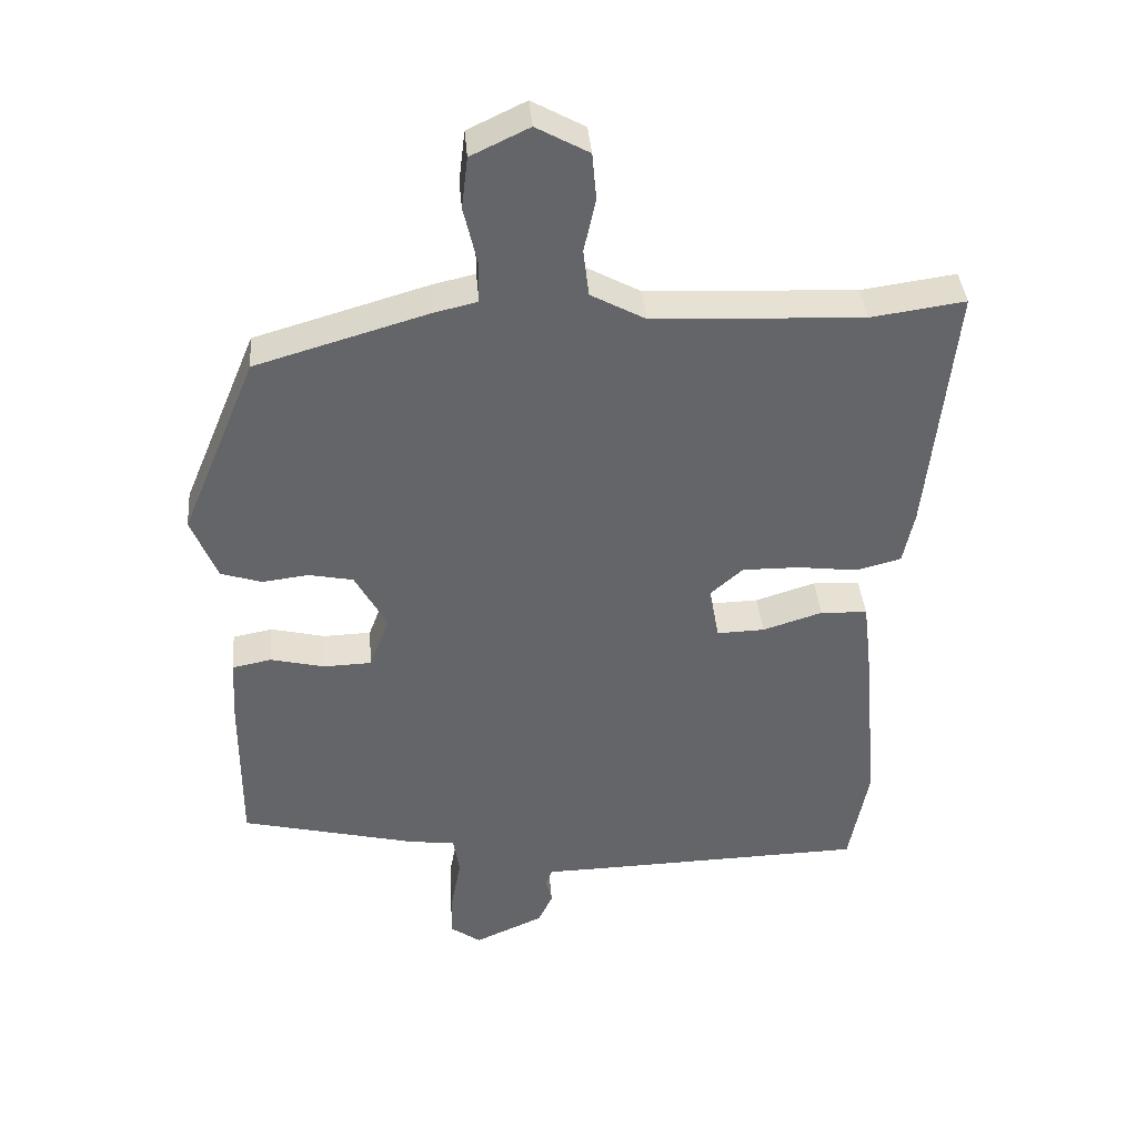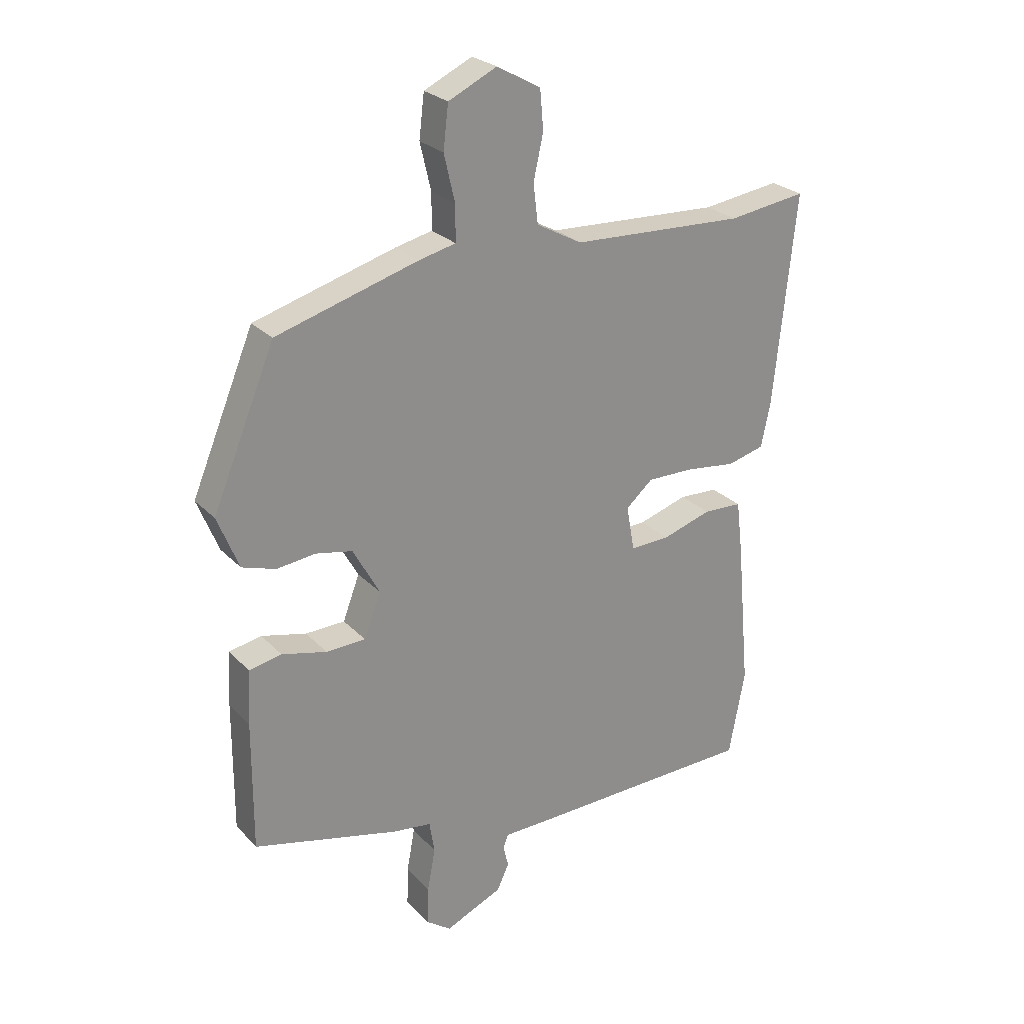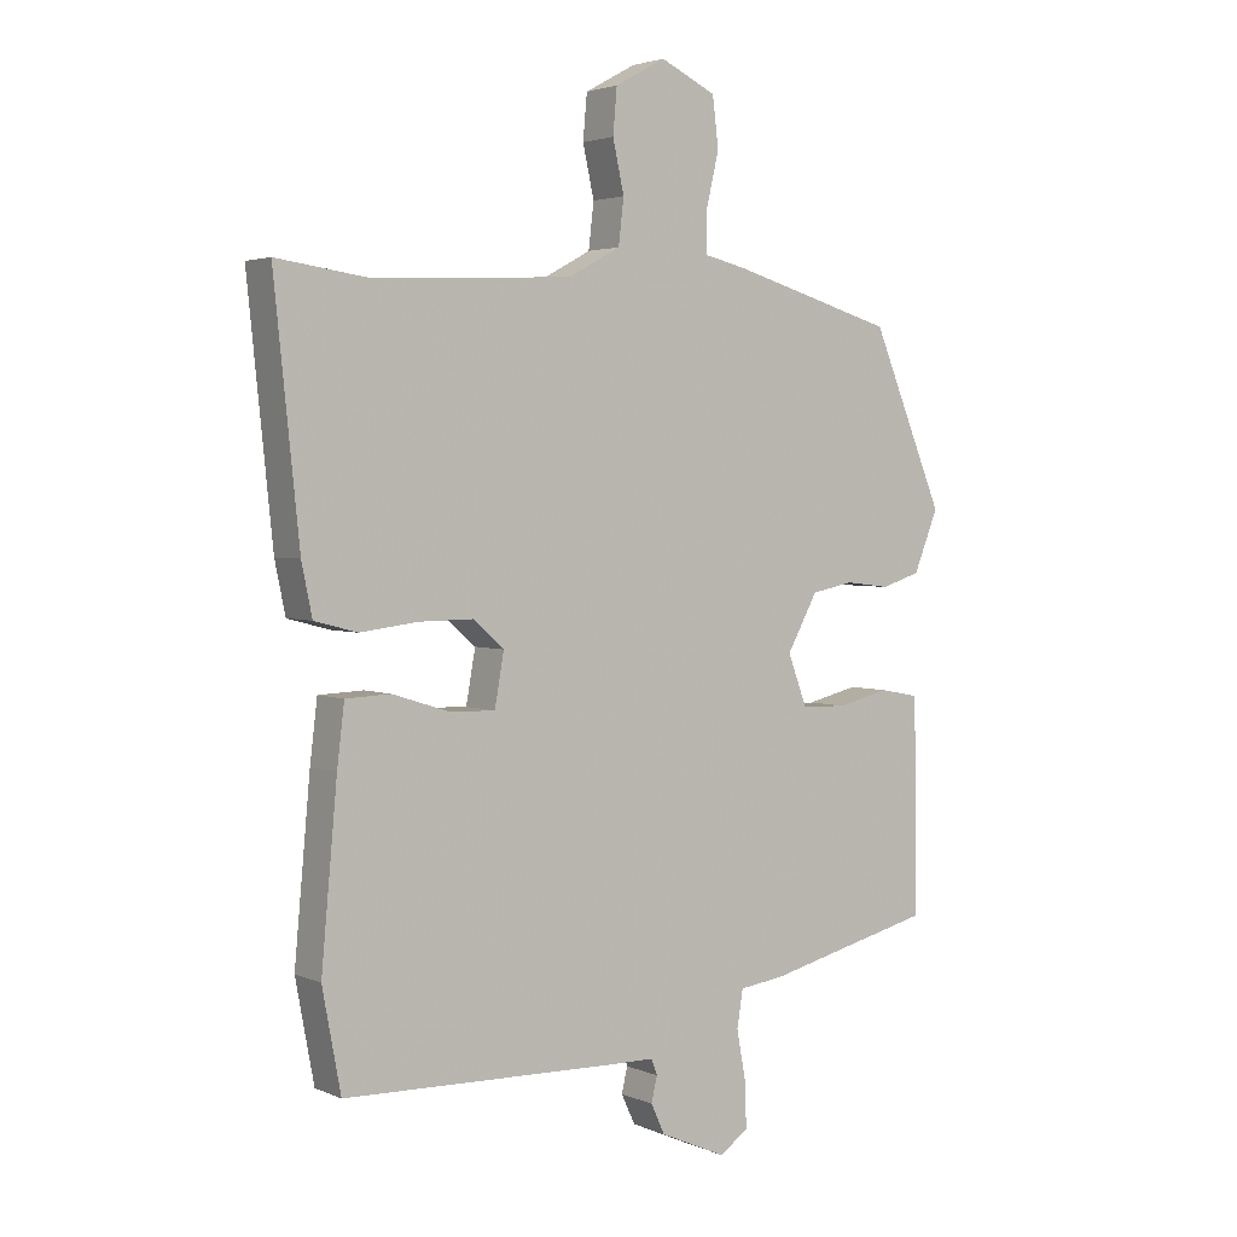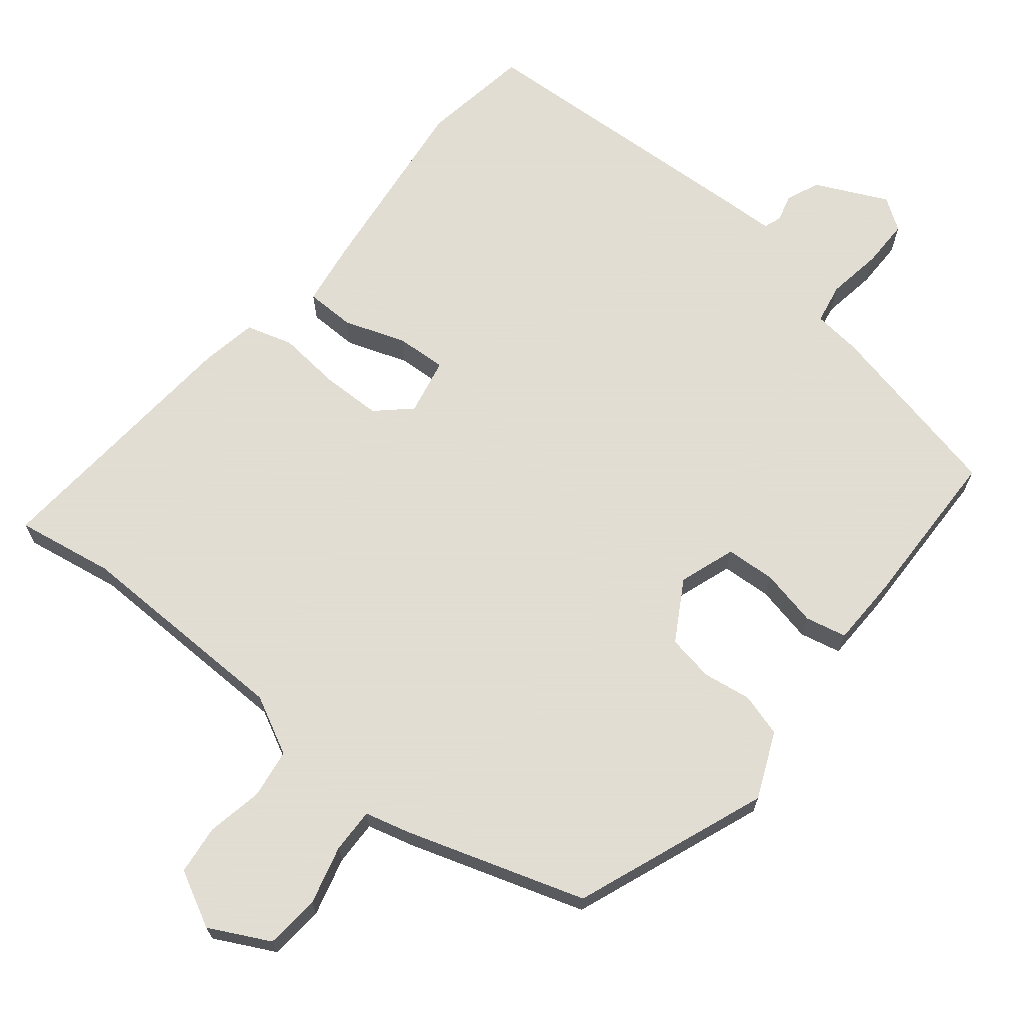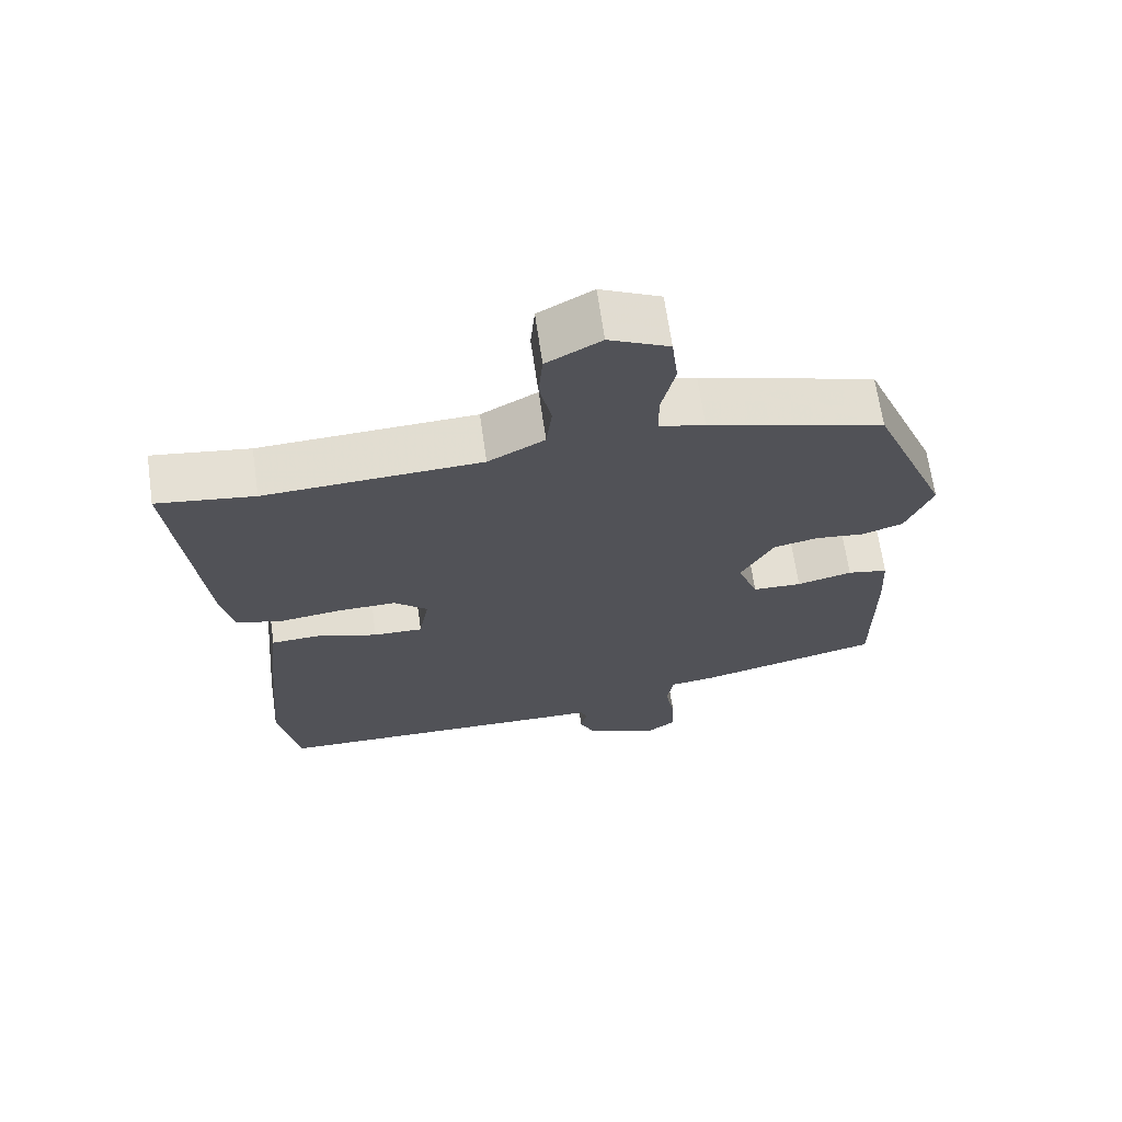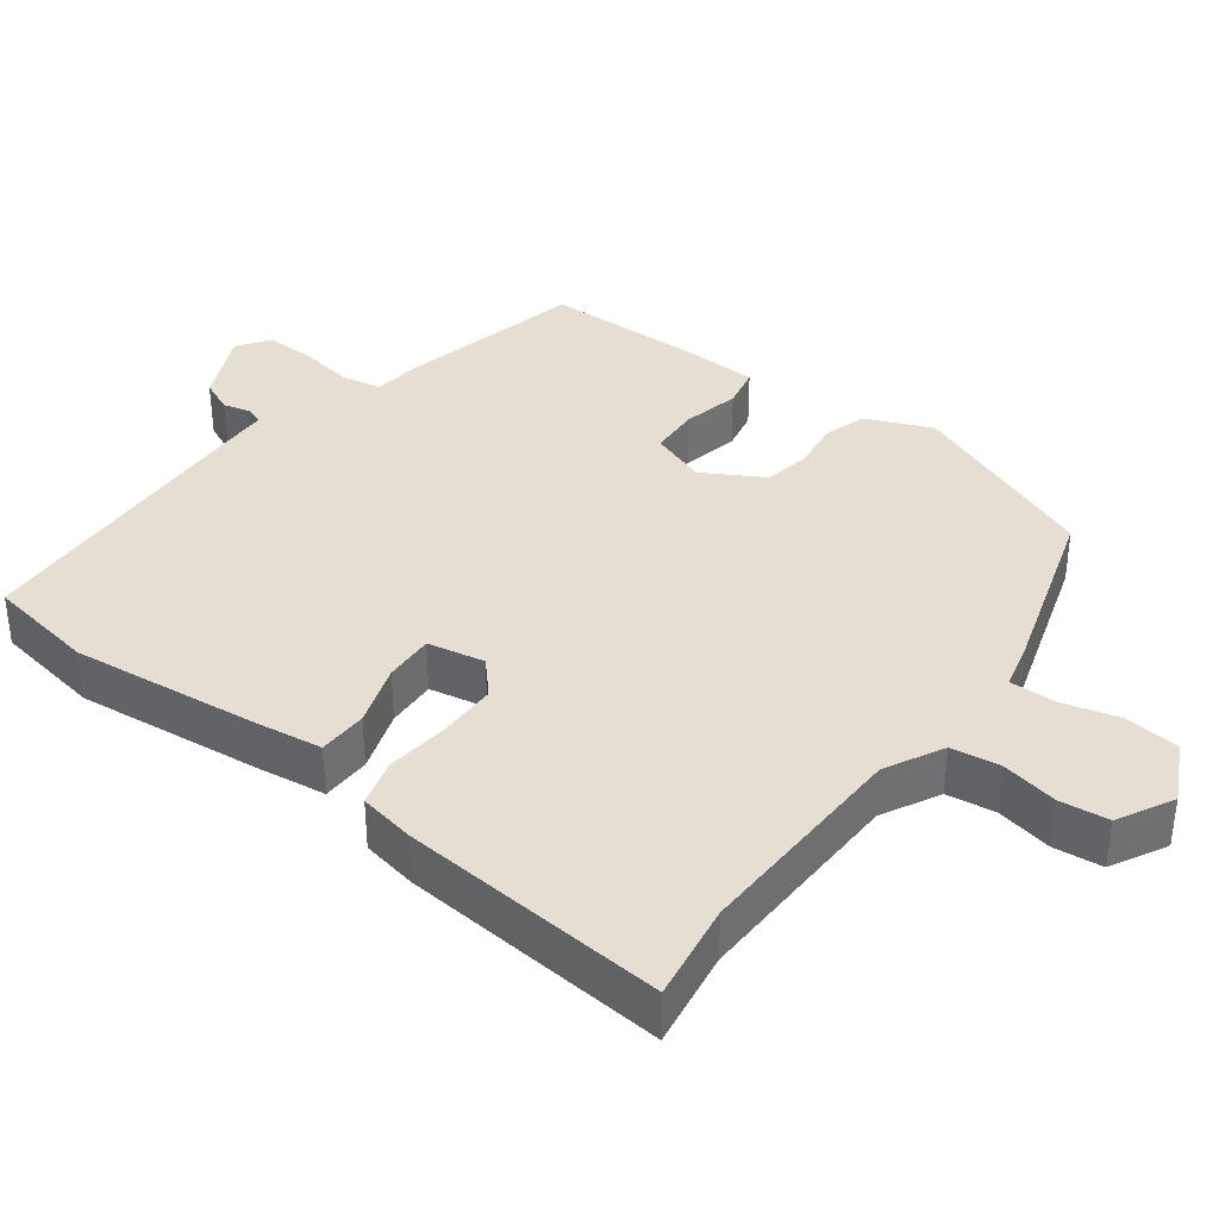
<metadata>
{"format":"obj","ext":"obj","renderer":"f3d","projection":"perspective","resolution":1024,"background":"white","views":[{"elev":38.9,"azim":175.2,"up":"+Z"},{"elev":25.7,"azim":147.5,"up":"+Z"},{"elev":3.0,"azim":-35.3,"up":"+Z"},{"elev":68.1,"azim":37.4,"up":"+Y"},{"elev":67.2,"azim":-8.2,"up":"+Z"},{"elev":36.9,"azim":-54.2,"up":"+Y"}]}
</metadata>
<code>
v 0.467 0.07 -0.396
v 0.213 0.07 -0.459
v 0.146 0.07 -0.468
v 0.137 0.07 -0.524
v 0.151 0.07 -0.6
v 0.153 0.07 -0.667
v 0.11 0.07 -0.698
v 0.01 0.07 -0.654
v -0.011 0.07 -0.609
v -0.002 0.07 -0.571
v -0.011 0.07 -0.547
v -0.085 0.07 -0.546
v -0.493 0.07 -0.536
v -0.521 0.07 -0.386
v -0.497 0.07 -0.123
v -0.486 0.07 -0.032
v -0.418 0.07 -0.029
v -0.332 0.07 -0.056
v -0.263 0.07 -0.058
v -0.249 0.07 0.021
v -0.296 0.07 0.062
v -0.378 0.07 0.061
v -0.465 0.07 0.05
v -0.53 0.07 0.067
v -0.546 0.07 0.144
v -0.584 0.07 0.512
v -0.448 0.07 0.493
v -0.145 0.07 0.507
v -0.066 0.07 0.55
v -0.058 0.07 0.618
v -0.075 0.07 0.695
v -0.069 0.07 0.763
v 0.007 0.07 0.805
v 0.091 0.07 0.765
v 0.1 0.07 0.69
v 0.081 0.07 0.609
v 0.081 0.07 0.547
v 0.145 0.07 0.532
v 0.392 0.07 0.46
v 0.501 0.07 0.198
v 0.464 0.07 0.106
v 0.405 0.07 0.087
v 0.338 0.07 0.095
v 0.274 0.07 0.082
v 0.228 0.07 -0.002
v 0.257 0.07 -0.079
v 0.326 0.07 -0.081
v 0.404 0.07 -0.062
v 0.461 0.07 -0.073
v 0.466 0.07 -0.168
v 0.467 0 -0.396
v 0.213 0 -0.459
v 0.146 0 -0.468
v 0.137 0 -0.524
v 0.151 0 -0.6
v 0.153 0 -0.667
v 0.11 0 -0.698
v 0.01 0 -0.654
v -0.011 0 -0.609
v -0.002 0 -0.571
v -0.011 0 -0.547
v -0.085 0 -0.546
v -0.493 0 -0.536
v -0.521 0 -0.386
v -0.497 0 -0.123
v -0.486 0 -0.032
v -0.418 0 -0.029
v -0.332 0 -0.056
v -0.263 0 -0.058
v -0.249 0 0.021
v -0.296 0 0.062
v -0.378 0 0.061
v -0.465 0 0.05
v -0.53 0 0.067
v -0.546 0 0.144
v -0.584 0 0.512
v -0.448 0 0.493
v -0.145 0 0.507
v -0.066 0 0.55
v -0.058 0 0.618
v -0.075 0 0.695
v -0.069 0 0.763
v 0.007 0 0.805
v 0.091 0 0.765
v 0.1 0 0.69
v 0.081 0 0.609
v 0.081 0 0.547
v 0.145 0 0.532
v 0.392 0 0.46
v 0.501 0 0.198
v 0.464 0 0.106
v 0.405 0 0.087
v 0.338 0 0.095
v 0.274 0 0.082
v 0.228 0 -0.002
v 0.257 0 -0.079
v 0.326 0 -0.081
v 0.404 0 -0.062
v 0.461 0 -0.073
v 0.466 0 -0.168
f 47 48 49 50
f 46 47 50 1
f 40 41 42 43
f 40 43 44
f 37 38 39 40
f 37 40 44
f 33 34 35 36
f 33 36 37
f 30 31 32 33
f 29 30 33 37
f 28 29 37 44
f 24 25 26 27
f 22 23 24 27
f 21 22 27 28
f 20 21 28 44
f 15 16 17 18
f 15 18 19
f 14 15 19
f 11 12 13 14
f 11 14 19
f 7 8 9 10
f 7 10 11
f 4 5 6 7
f 4 7 11 19
f 46 1 2 3
f 45 46 3
f 19 20 44 45
f 19 45 3
f 3 4 19
f 100 99 98 97
f 51 100 97 96
f 93 92 91 90
f 94 93 90
f 90 89 88 87
f 94 90 87
f 86 85 84 83
f 87 86 83
f 83 82 81 80
f 87 83 80 79
f 94 87 79 78
f 77 76 75 74
f 77 74 73 72
f 78 77 72 71
f 94 78 71 70
f 68 67 66 65
f 69 68 65
f 69 65 64
f 64 63 62 61
f 69 64 61
f 60 59 58 57
f 61 60 57
f 57 56 55 54
f 69 61 57 54
f 53 52 51 96
f 53 96 95
f 95 94 70 69
f 53 95 69
f 69 54 53
f 1 51 52 2
f 2 52 53 3
f 3 53 54 4
f 4 54 55 5
f 5 55 56 6
f 6 56 57 7
f 7 57 58 8
f 8 58 59 9
f 9 59 60 10
f 10 60 61 11
f 11 61 62 12
f 12 62 63 13
f 13 63 64 14
f 14 64 65 15
f 15 65 66 16
f 16 66 67 17
f 17 67 68 18
f 18 68 69 19
f 19 69 70 20
f 20 70 71 21
f 21 71 72 22
f 22 72 73 23
f 23 73 74 24
f 24 74 75 25
f 25 75 76 26
f 26 76 77 27
f 27 77 78 28
f 28 78 79 29
f 29 79 80 30
f 30 80 81 31
f 31 81 82 32
f 32 82 83 33
f 33 83 84 34
f 34 84 85 35
f 35 85 86 36
f 36 86 87 37
f 37 87 88 38
f 38 88 89 39
f 39 89 90 40
f 40 90 91 41
f 41 91 92 42
f 42 92 93 43
f 43 93 94 44
f 44 94 95 45
f 45 95 96 46
f 46 96 97 47
f 47 97 98 48
f 48 98 99 49
f 49 99 100 50
f 50 100 51 1

</code>
